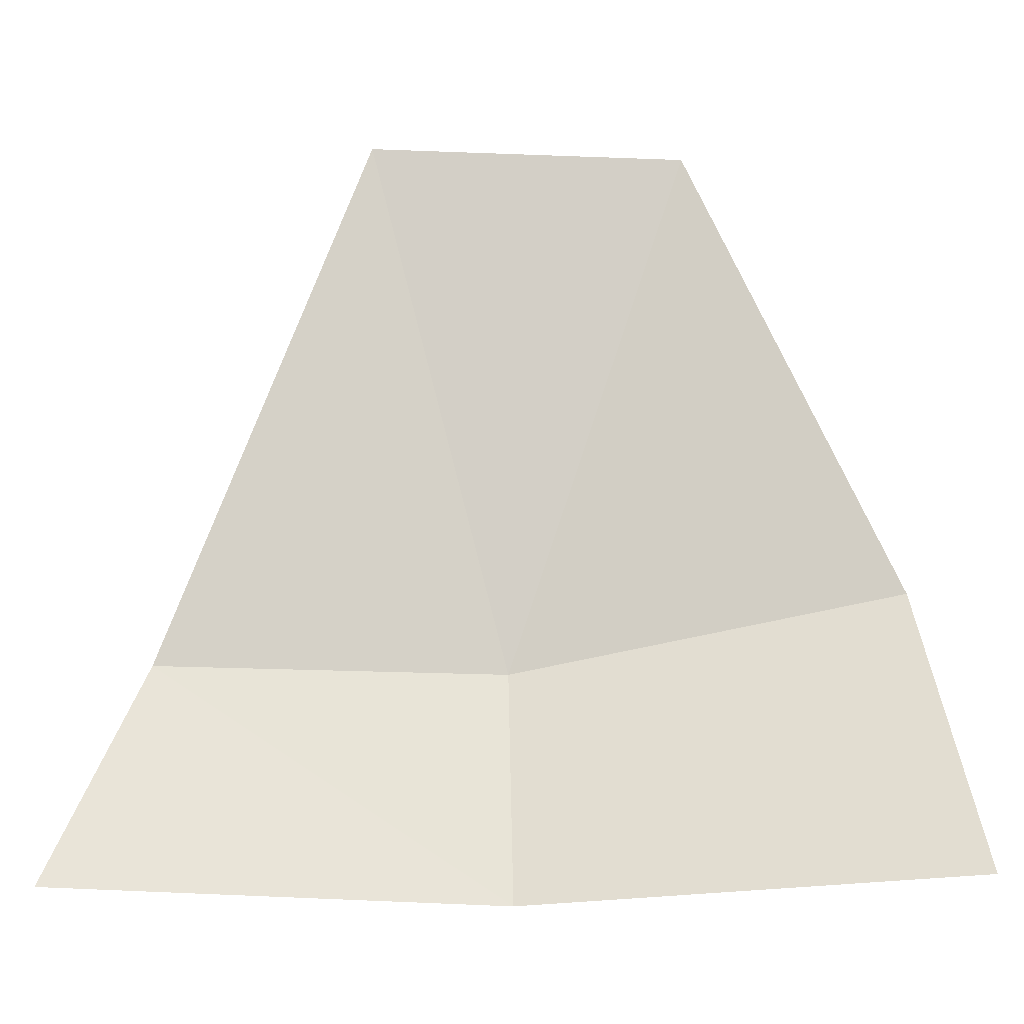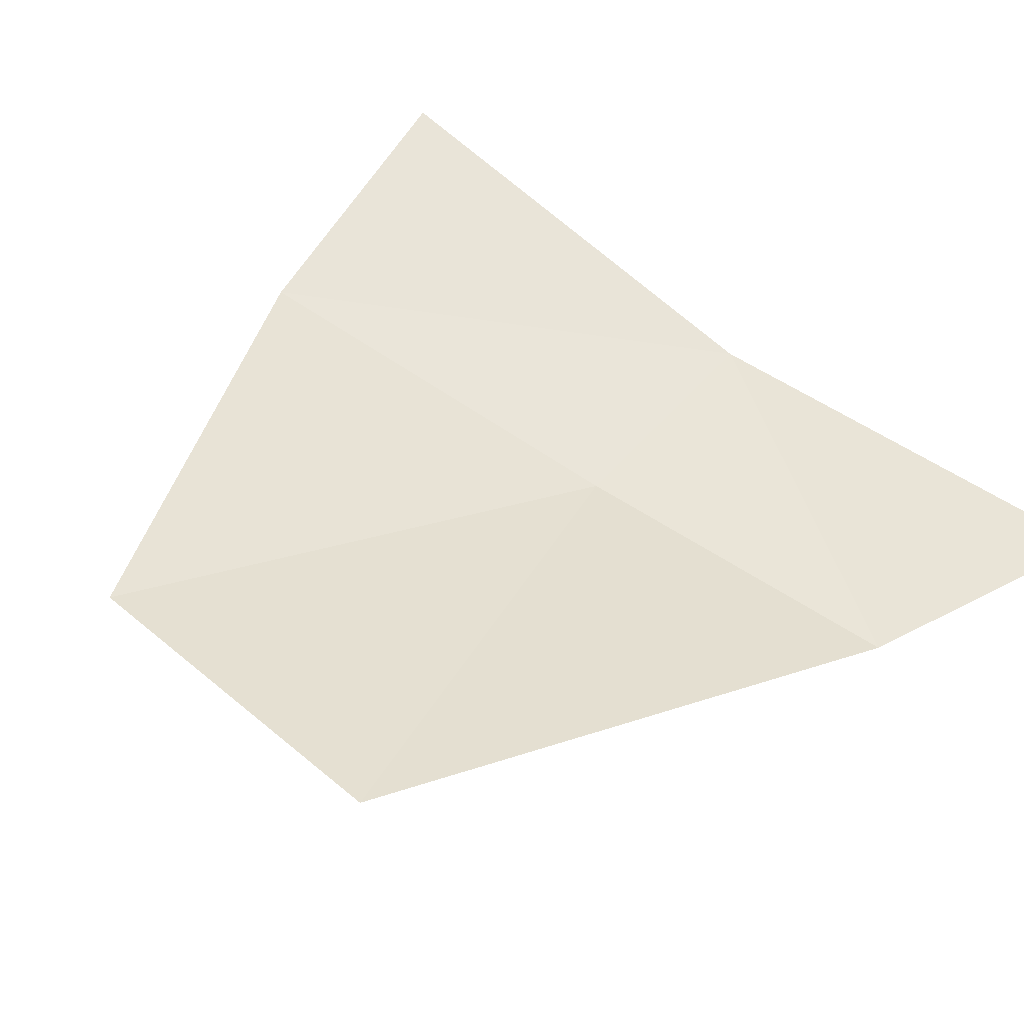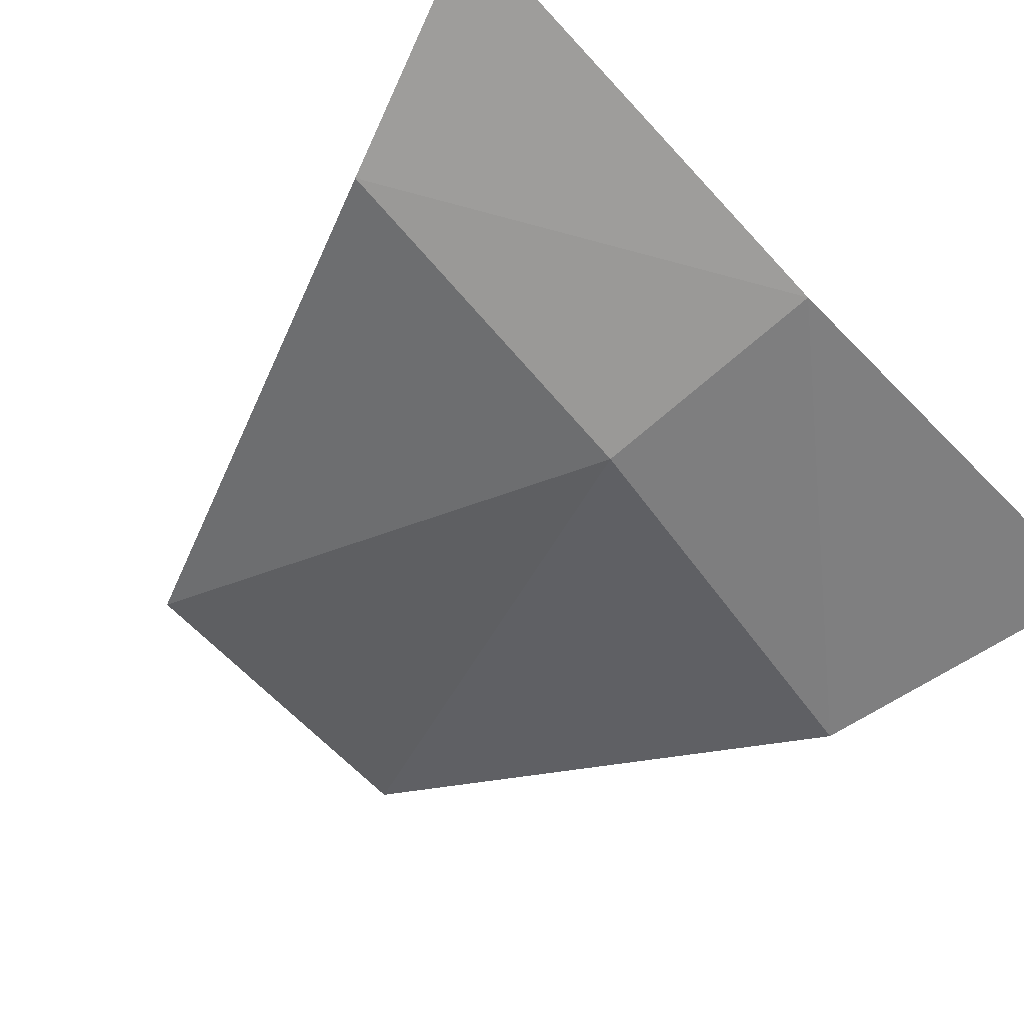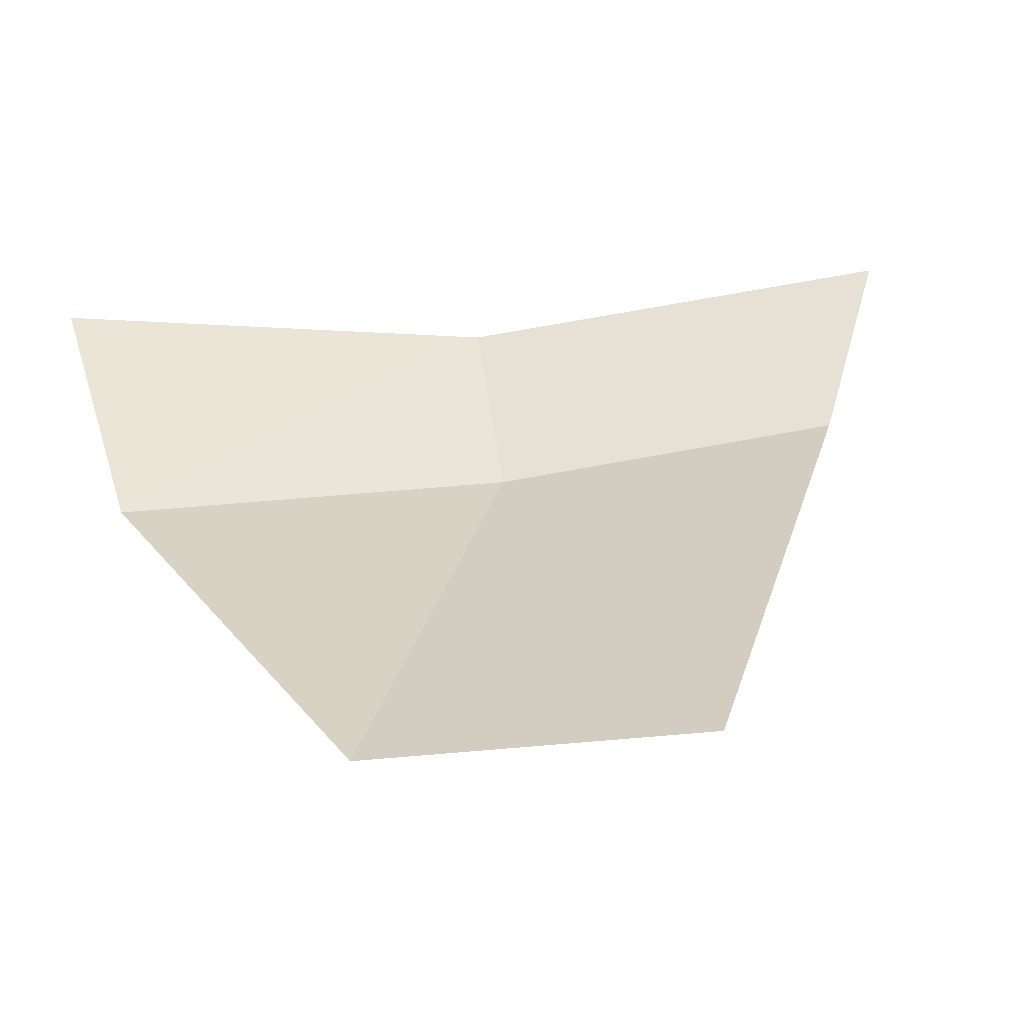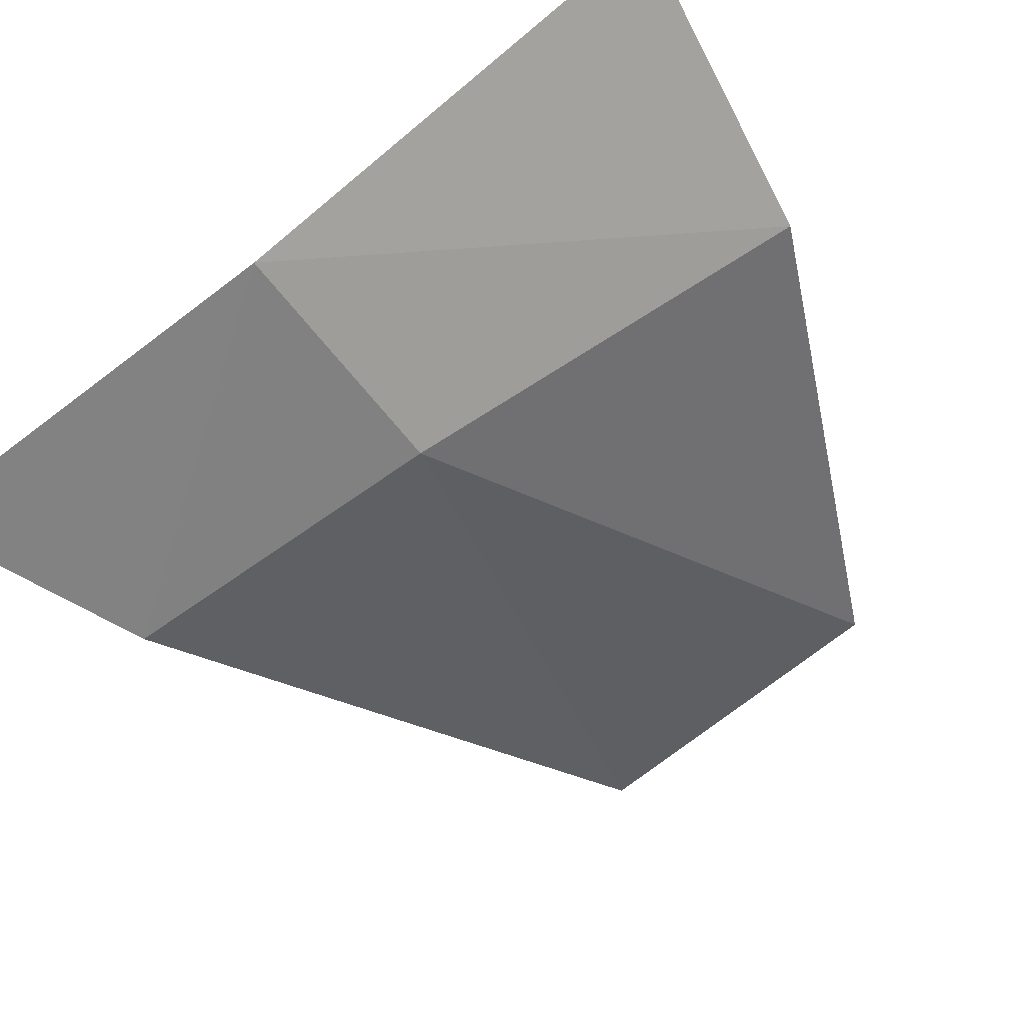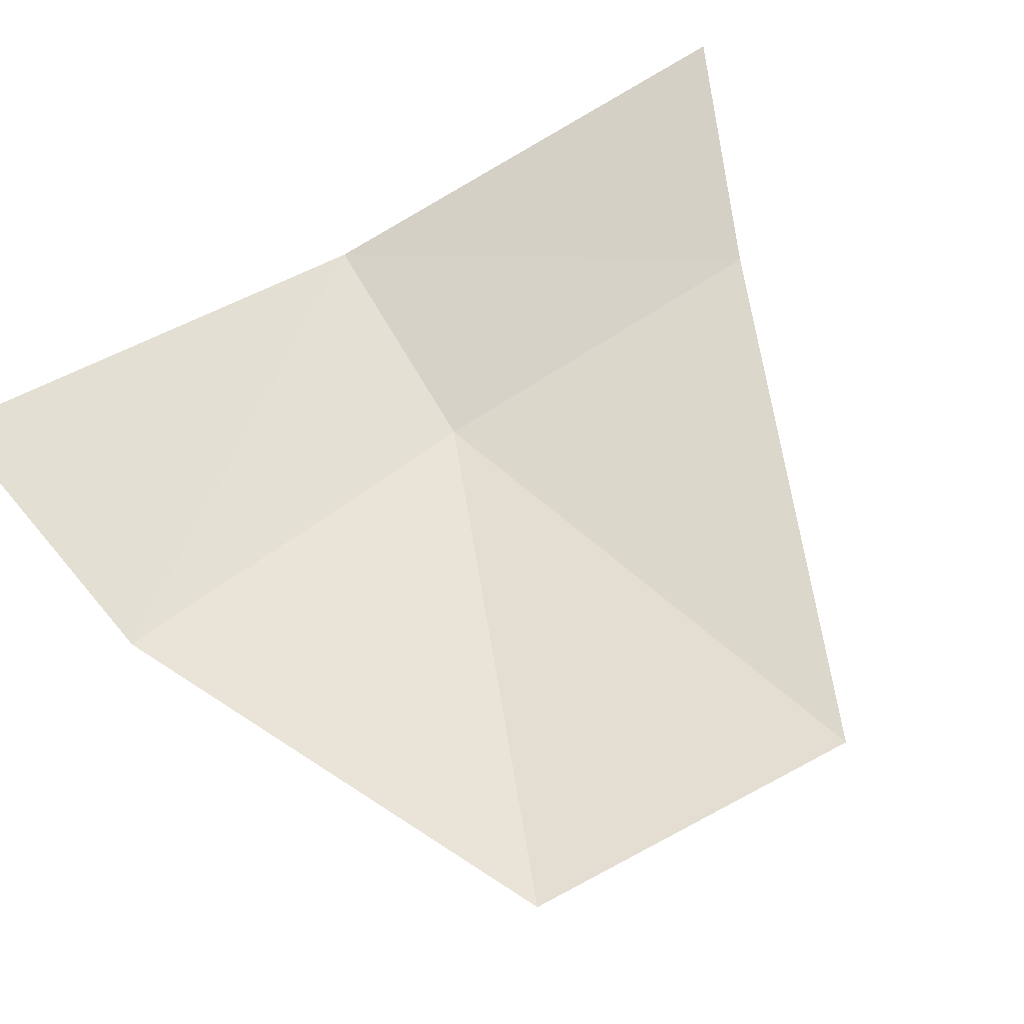
<metadata>
{"format":"obj","ext":"obj","renderer":"f3d","projection":"perspective","resolution":1024,"background":"white","views":[{"elev":59.5,"azim":-90.4,"up":"+Y"},{"elev":56.4,"azim":130.2,"up":"+Y"},{"elev":-67.5,"azim":-136.5,"up":"+Y"},{"elev":47.7,"azim":83.8,"up":"+Y"},{"elev":-67.4,"azim":-51.4,"up":"+Y"},{"elev":73.2,"azim":60.6,"up":"+Y"}]}
</metadata>
<code>
v 0 -0.8829 0.1631
v 0 -0.9205 -0.0609
v 0.1479 -0.8834 0.135
v 0 -0.9205 -0.0609
v 0.1196 -0.9139 -0.0626
v 0.1479 -0.8834 0.135
v 0.371 -0.8098 -0.1312
v 0.3664 -0.8144 0.0285
v 0.1196 -0.9139 -0.0626
v 0.3664 -0.8144 0.0285
v 0.1479 -0.8834 0.135
v 0.1196 -0.9139 -0.0626
v 0 -0.8912 -0.2838
v 0.1158 -0.8939 -0.2376
v 0 -0.9205 -0.0609
v 0.1158 -0.8939 -0.2376
v 0.1196 -0.9139 -0.0626
v 0 -0.9205 -0.0609
v 0.1158 -0.8939 -0.2376
v 0.371 -0.8098 -0.1312
v 0.1196 -0.9139 -0.0626
g mesh6915571
f 1 2 3
f 4 5 6
f 7 8 9
f 10 11 12
f 13 14 15
f 16 17 18
f 19 20 21

</code>
